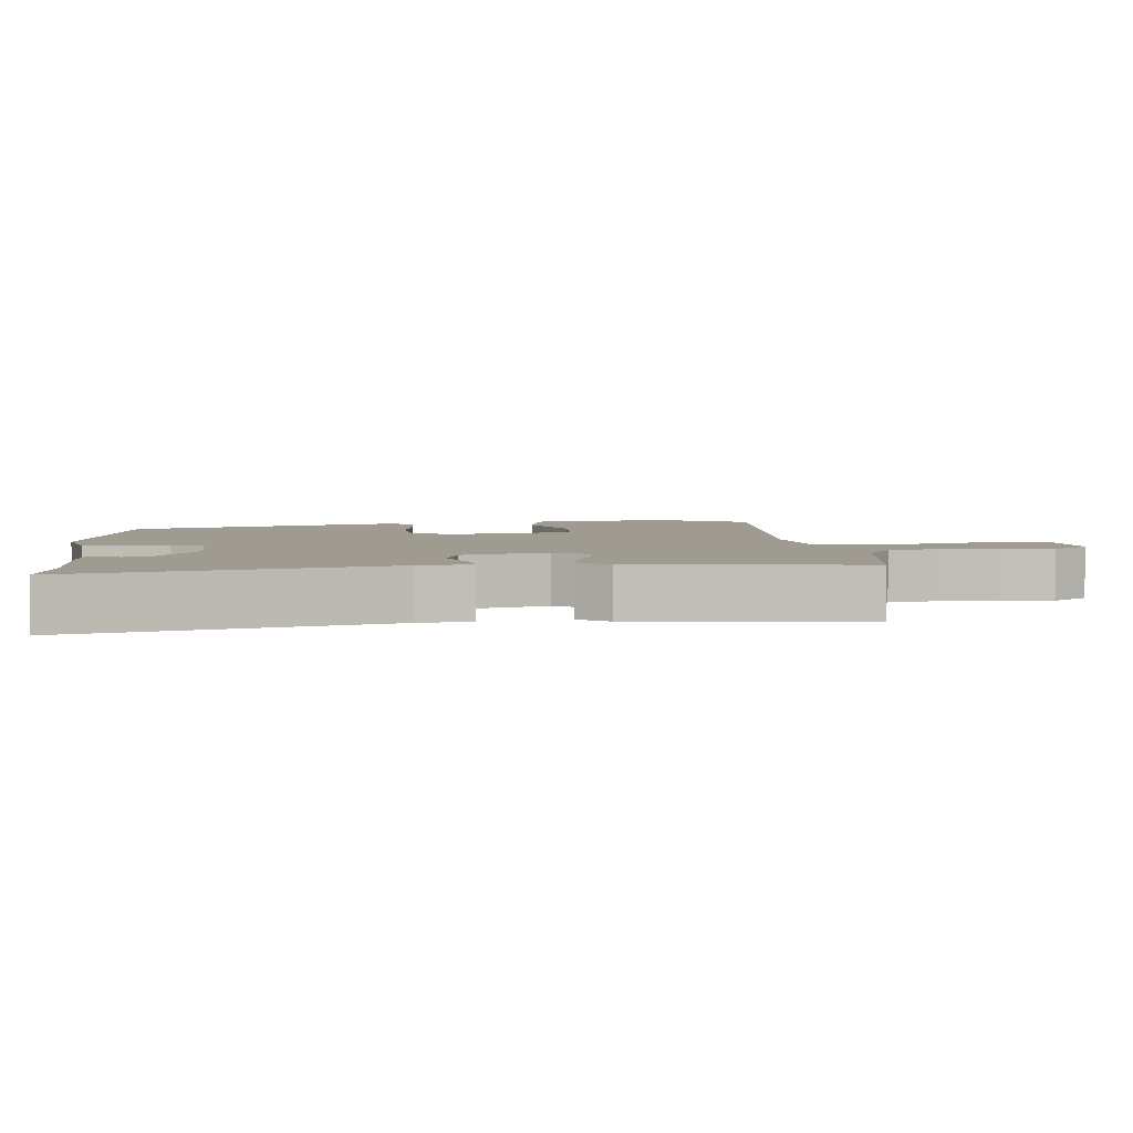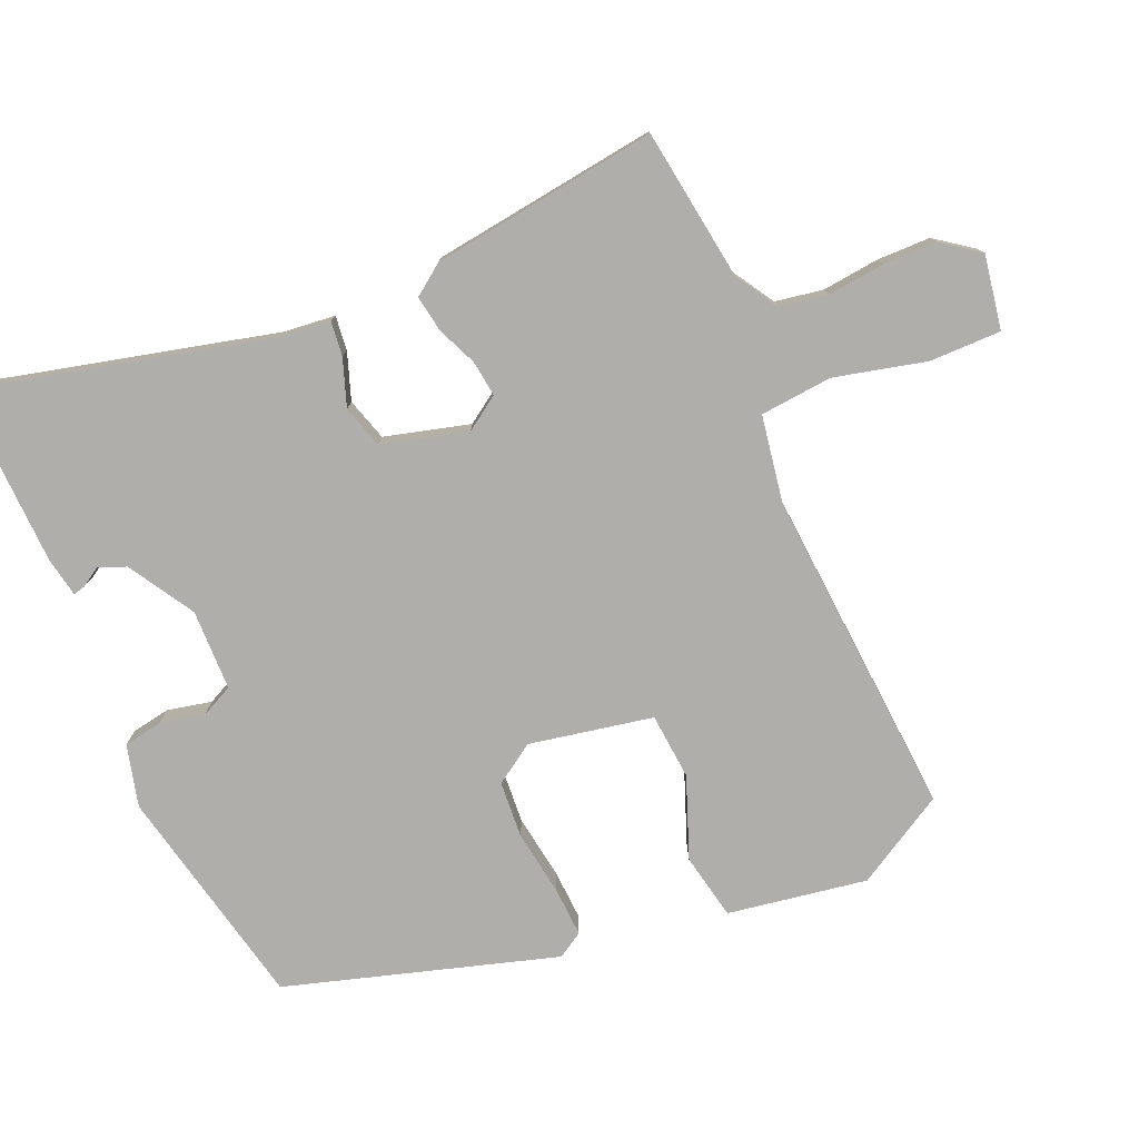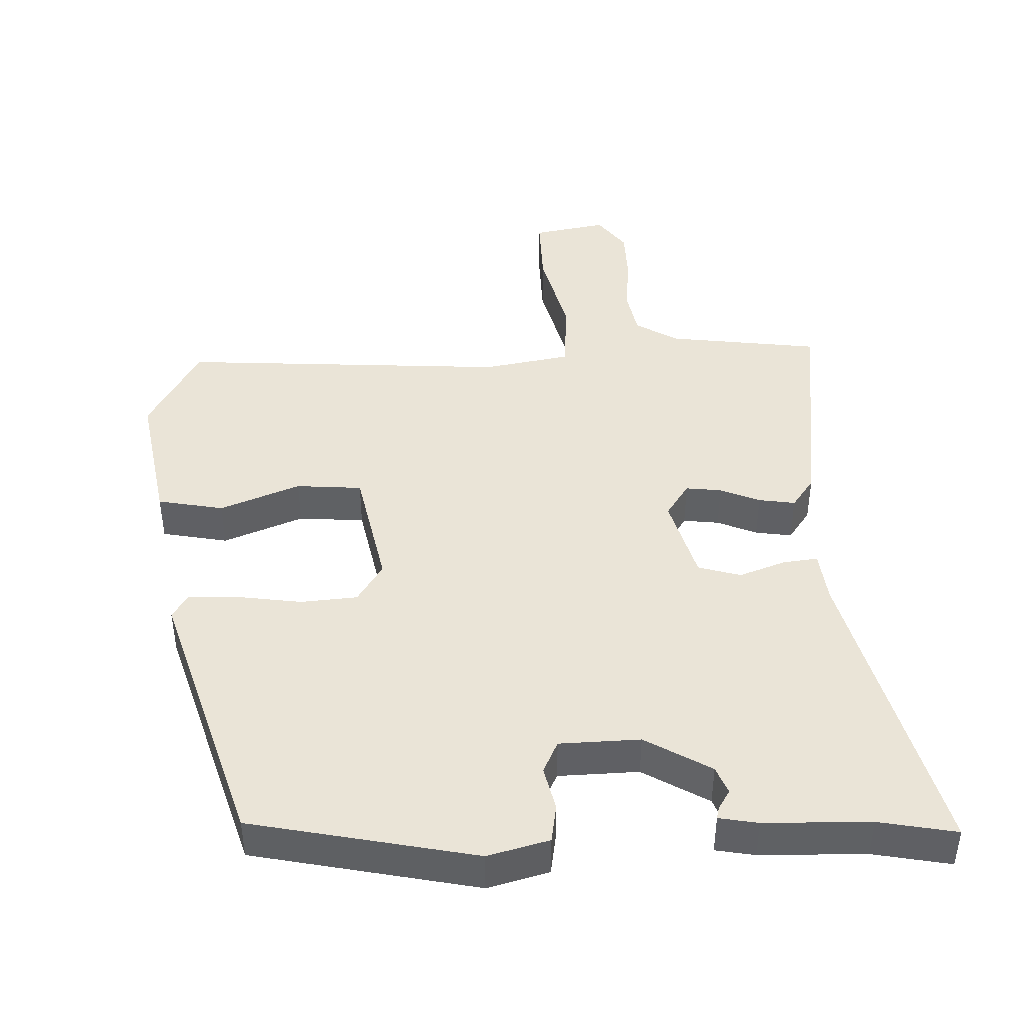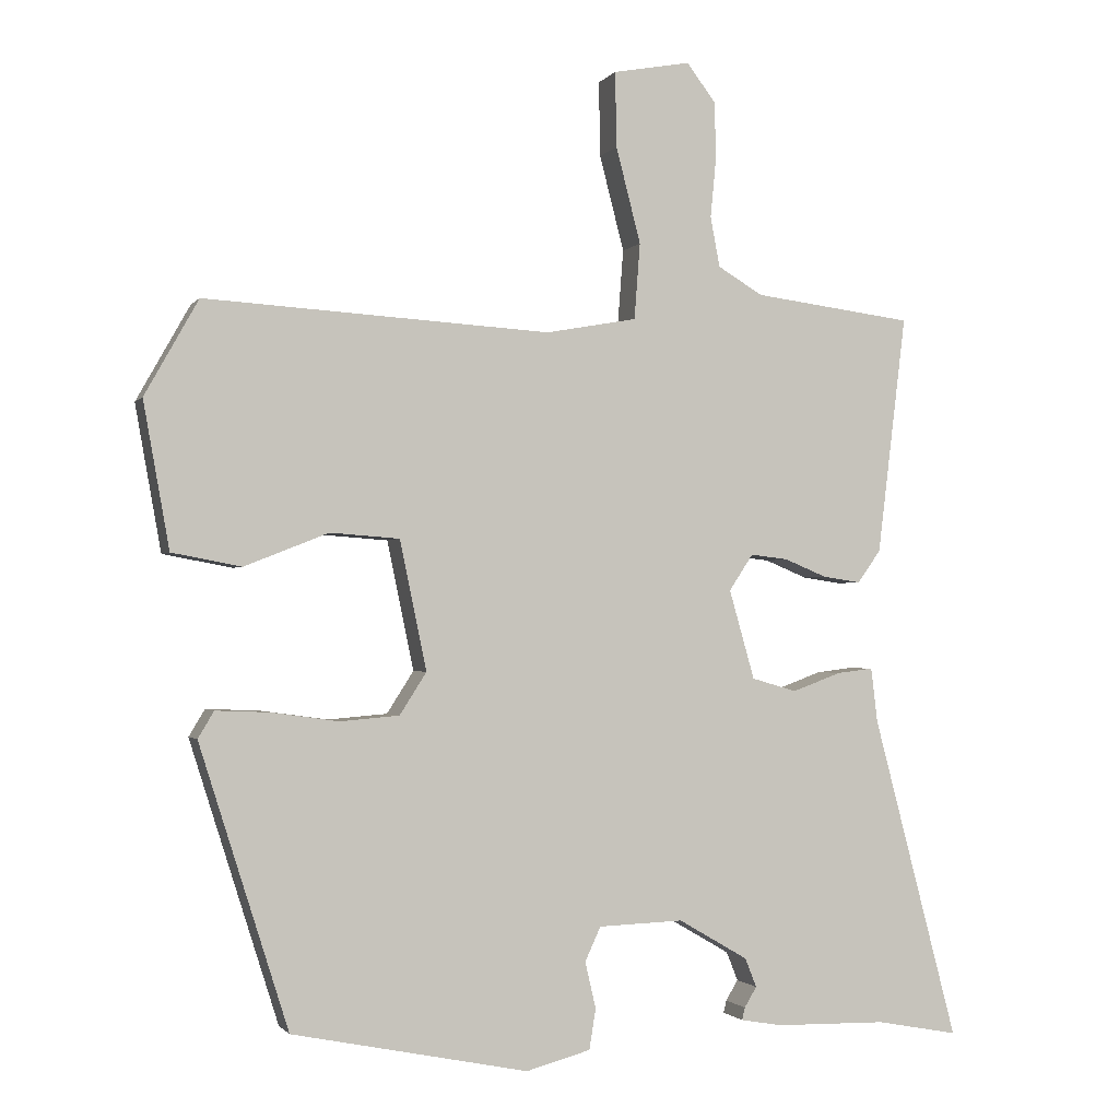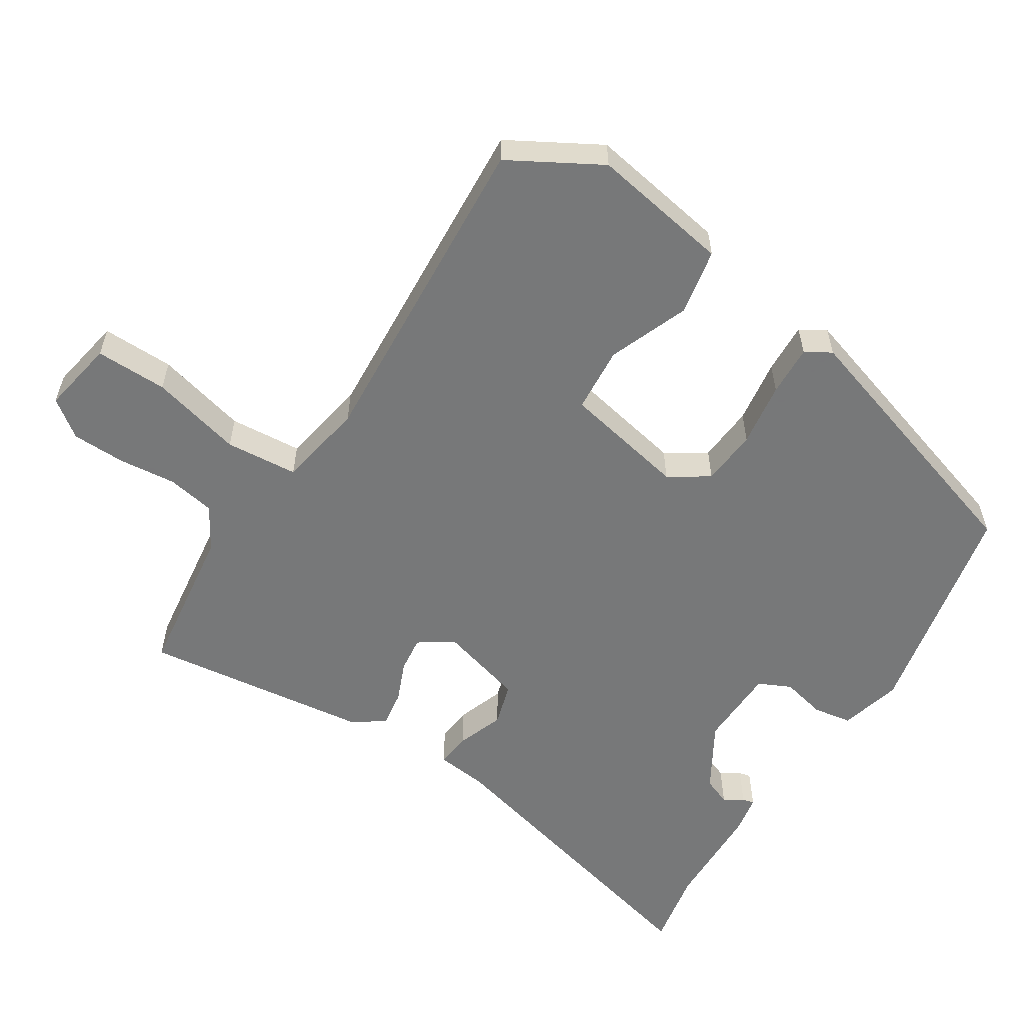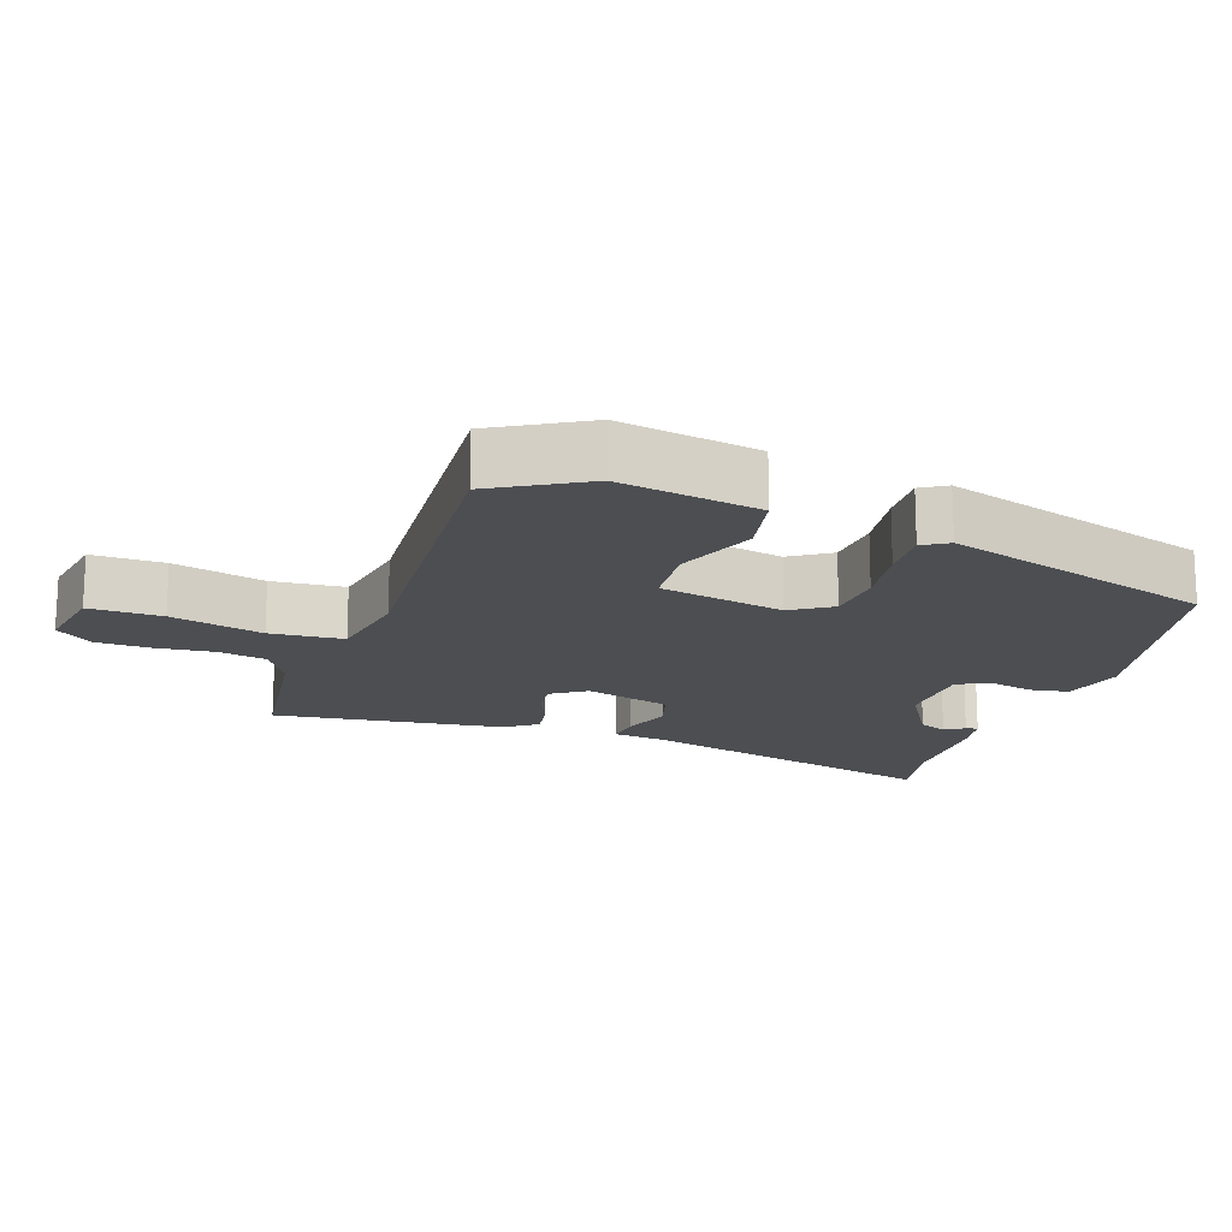
<metadata>
{"format":"obj","ext":"obj","renderer":"f3d","projection":"perspective","resolution":1024,"background":"white","views":[{"elev":4.0,"azim":-95.2,"up":"+Y"},{"elev":-77.9,"azim":-65.9,"up":"+Y"},{"elev":43.8,"azim":178.2,"up":"+Y"},{"elev":-1.5,"azim":162.1,"up":"+Z"},{"elev":-57.3,"azim":57.8,"up":"+Y"},{"elev":-16.9,"azim":71.4,"up":"+Y"}]}
</metadata>
<code>
v 0.352 0.07 -0.475
v 0.026 0.07 -0.541
v -0.063 0.07 -0.517
v -0.072 0.07 -0.461
v -0.057 0.07 -0.397
v -0.079 0.07 -0.35
v -0.196 0.07 -0.346
v -0.292 0.07 -0.402
v -0.308 0.07 -0.442
v -0.291 0.07 -0.47
v -0.287 0.07 -0.487
v -0.344 0.07 -0.497
v -0.498 0.07 -0.5
v -0.611 0.07 -0.521
v -0.494 0.07 -0.075
v -0.485 0.07 0
v -0.435 0.07 -0.006
v -0.367 0.07 -0.031
v -0.305 0.07 -0.013
v -0.27 0.07 0.11
v -0.303 0.07 0.16
v -0.355 0.07 0.154
v -0.413 0.07 0.13
v -0.466 0.07 0.122
v -0.498 0.07 0.167
v -0.538 0.07 0.497
v -0.317 0.07 0.525
v -0.255 0.07 0.562
v -0.242 0.07 0.631
v -0.25 0.07 0.714
v -0.248 0.07 0.792
v -0.208 0.07 0.845
v -0.101 0.07 0.825
v -0.103 0.07 0.721
v -0.137 0.07 0.589
v -0.129 0.07 0.484
v -0.003 0.07 0.461
v 0.474 0.07 0.489
v 0.548 0.07 0.357
v 0.512 0.07 0.156
v 0.416 0.07 0.138
v 0.3 0.07 0.184
v 0.204 0.07 0.177
v 0.167 0.07 -0.001
v 0.204 0.07 -0.059
v 0.286 0.07 -0.066
v 0.379 0.07 -0.053
v 0.453 0.07 -0.05
v 0.475 0.07 -0.087
v 0.352 0 -0.475
v 0.026 0 -0.541
v -0.063 0 -0.517
v -0.072 0 -0.461
v -0.057 0 -0.397
v -0.079 0 -0.35
v -0.196 0 -0.346
v -0.292 0 -0.402
v -0.308 0 -0.442
v -0.291 0 -0.47
v -0.287 0 -0.487
v -0.344 0 -0.497
v -0.498 0 -0.5
v -0.611 0 -0.521
v -0.494 0 -0.075
v -0.485 0 0
v -0.435 0 -0.006
v -0.367 0 -0.031
v -0.305 0 -0.013
v -0.27 0 0.11
v -0.303 0 0.16
v -0.355 0 0.154
v -0.413 0 0.13
v -0.466 0 0.122
v -0.498 0 0.167
v -0.538 0 0.497
v -0.317 0 0.525
v -0.255 0 0.562
v -0.242 0 0.631
v -0.25 0 0.714
v -0.248 0 0.792
v -0.208 0 0.845
v -0.101 0 0.825
v -0.103 0 0.721
v -0.137 0 0.589
v -0.129 0 0.484
v -0.003 0 0.461
v 0.474 0 0.489
v 0.548 0 0.357
v 0.512 0 0.156
v 0.416 0 0.138
v 0.3 0 0.184
v 0.204 0 0.177
v 0.167 0 -0.001
v 0.204 0 -0.059
v 0.286 0 -0.066
v 0.379 0 -0.053
v 0.453 0 -0.05
v 0.475 0 -0.087
f 46 47 48 49
f 45 46 49 1
f 44 45 1 2
f 43 44 2 3
f 39 40 41 42
f 37 38 39 42
f 36 37 42 43
f 32 33 34 35
f 32 35 36
f 29 30 31 32
f 29 32 36
f 28 29 36
f 27 28 36 43
f 22 23 24 25
f 21 22 25 26
f 15 16 17 18
f 13 14 15 18
f 13 18 19
f 12 13 19
f 9 10 11 12
f 8 9 12 19
f 7 8 19 20
f 43 3 4 5
f 43 5 6
f 21 26 27 43
f 20 21 43
f 6 7 20 43
f 98 97 96 95
f 50 98 95 94
f 51 50 94 93
f 52 51 93 92
f 91 90 89 88
f 91 88 87 86
f 92 91 86 85
f 84 83 82 81
f 85 84 81
f 81 80 79 78
f 85 81 78
f 85 78 77
f 92 85 77 76
f 74 73 72 71
f 75 74 71 70
f 67 66 65 64
f 67 64 63 62
f 68 67 62
f 68 62 61
f 61 60 59 58
f 68 61 58 57
f 69 68 57 56
f 54 53 52 92
f 55 54 92
f 92 76 75 70
f 92 70 69
f 92 69 56 55
f 1 50 51 2
f 2 51 52 3
f 3 52 53 4
f 4 53 54 5
f 5 54 55 6
f 6 55 56 7
f 7 56 57 8
f 8 57 58 9
f 9 58 59 10
f 10 59 60 11
f 11 60 61 12
f 12 61 62 13
f 13 62 63 14
f 14 63 64 15
f 15 64 65 16
f 16 65 66 17
f 17 66 67 18
f 18 67 68 19
f 19 68 69 20
f 20 69 70 21
f 21 70 71 22
f 22 71 72 23
f 23 72 73 24
f 24 73 74 25
f 25 74 75 26
f 26 75 76 27
f 27 76 77 28
f 28 77 78 29
f 29 78 79 30
f 30 79 80 31
f 31 80 81 32
f 32 81 82 33
f 33 82 83 34
f 34 83 84 35
f 35 84 85 36
f 36 85 86 37
f 37 86 87 38
f 38 87 88 39
f 39 88 89 40
f 40 89 90 41
f 41 90 91 42
f 42 91 92 43
f 43 92 93 44
f 44 93 94 45
f 45 94 95 46
f 46 95 96 47
f 47 96 97 48
f 48 97 98 49
f 49 98 50 1

</code>
